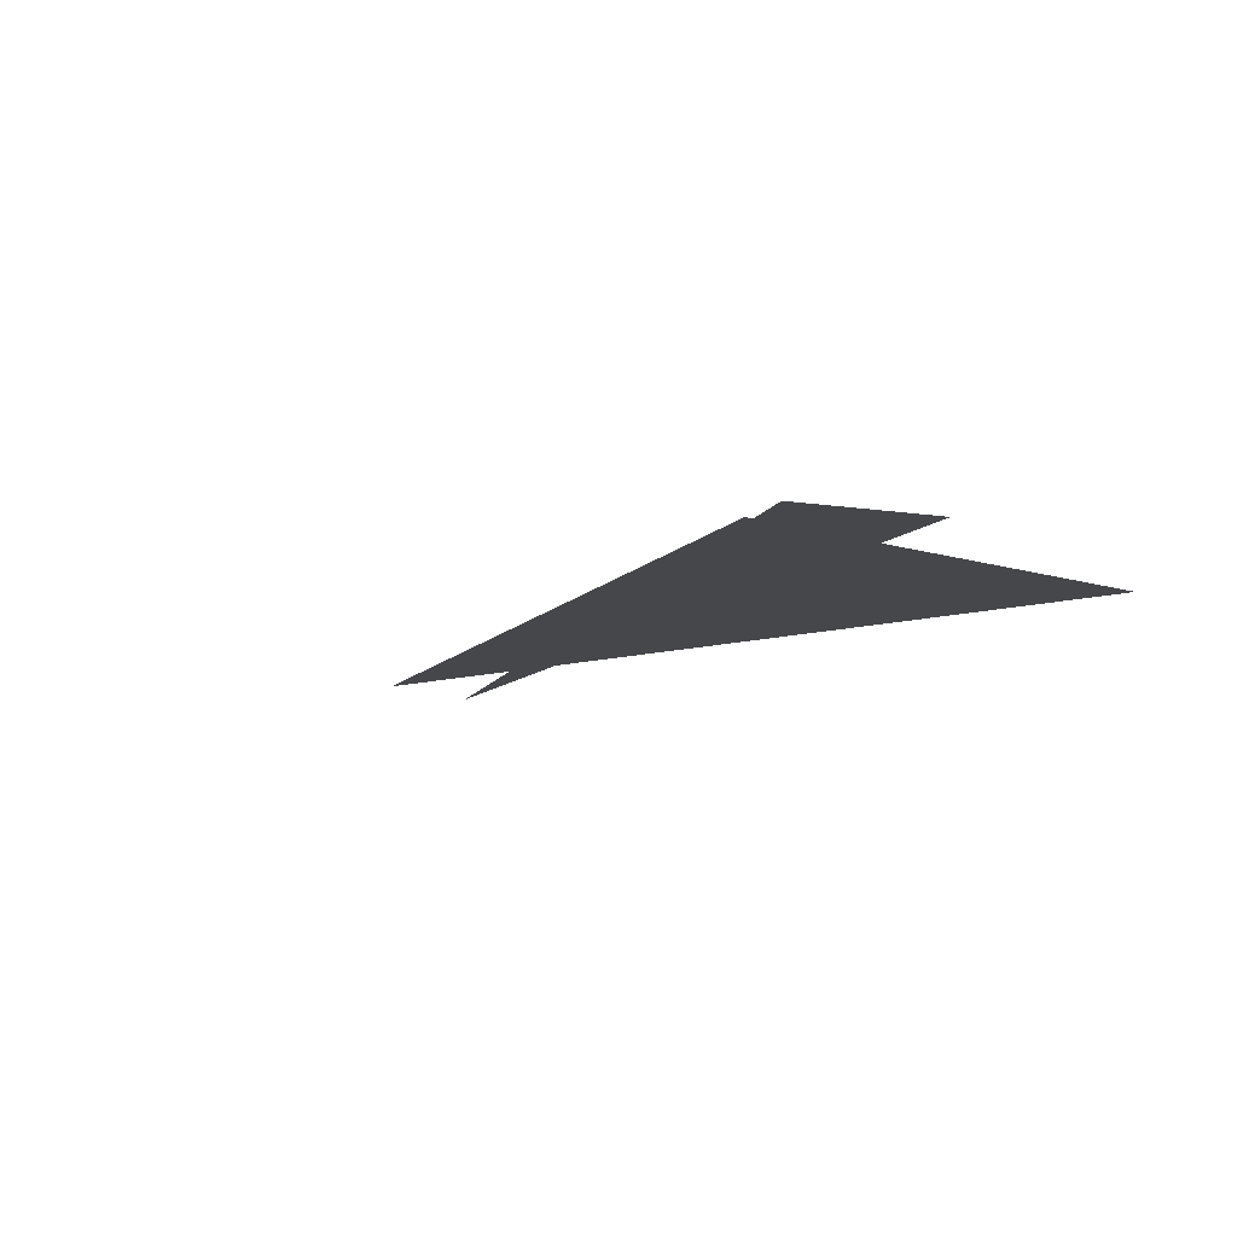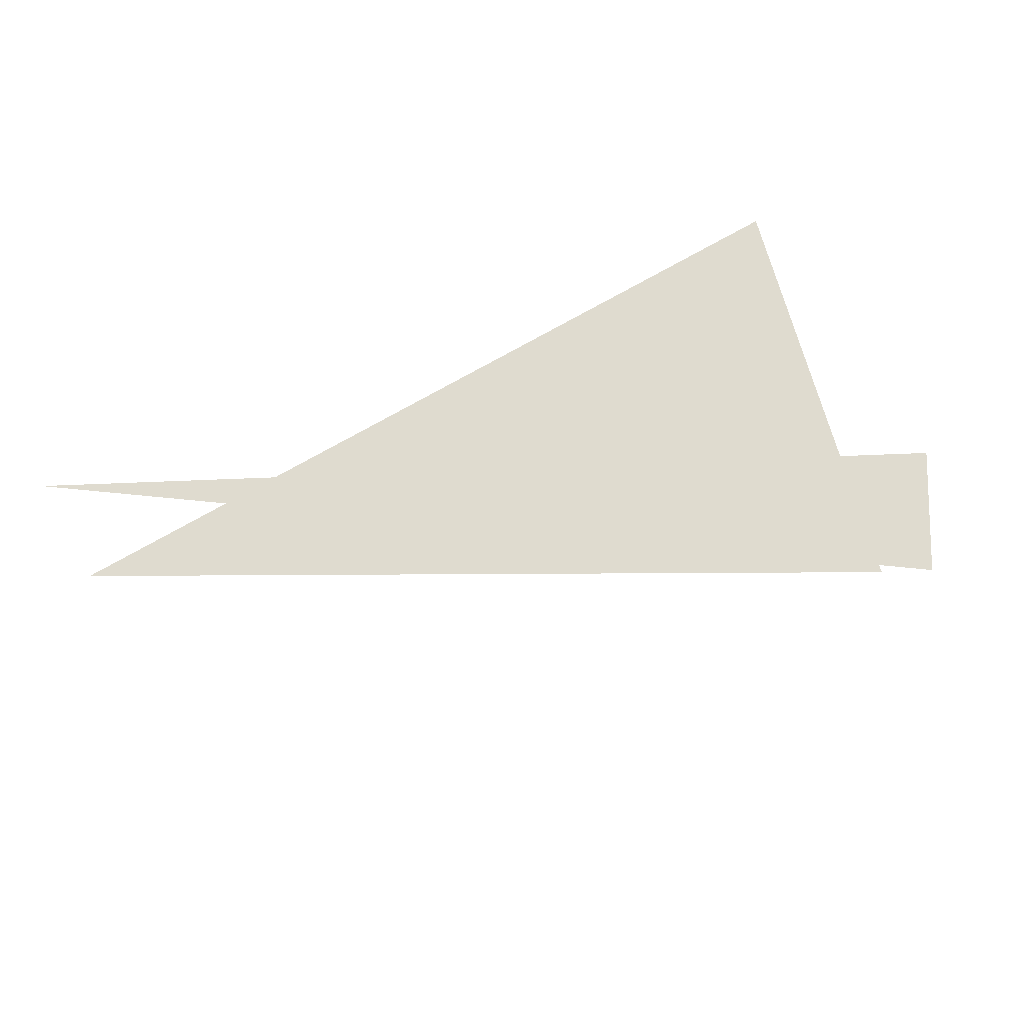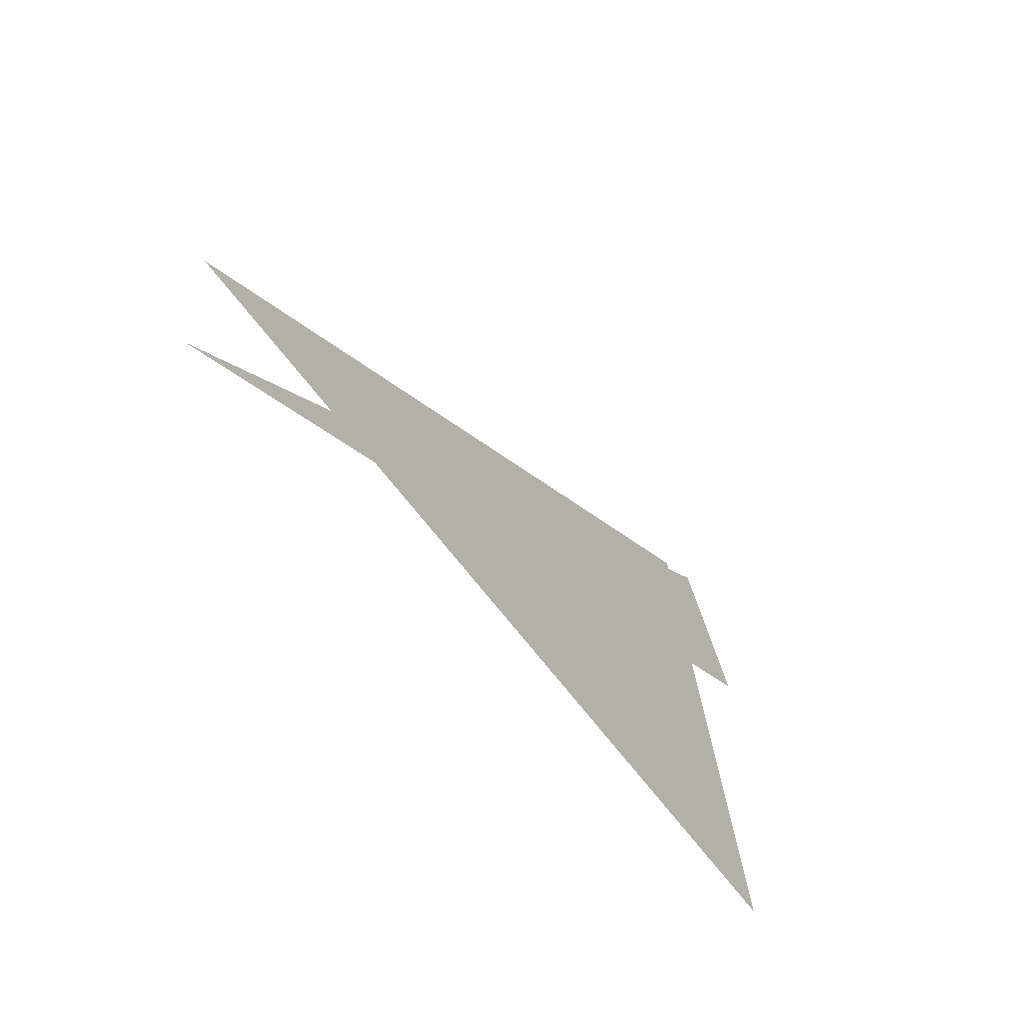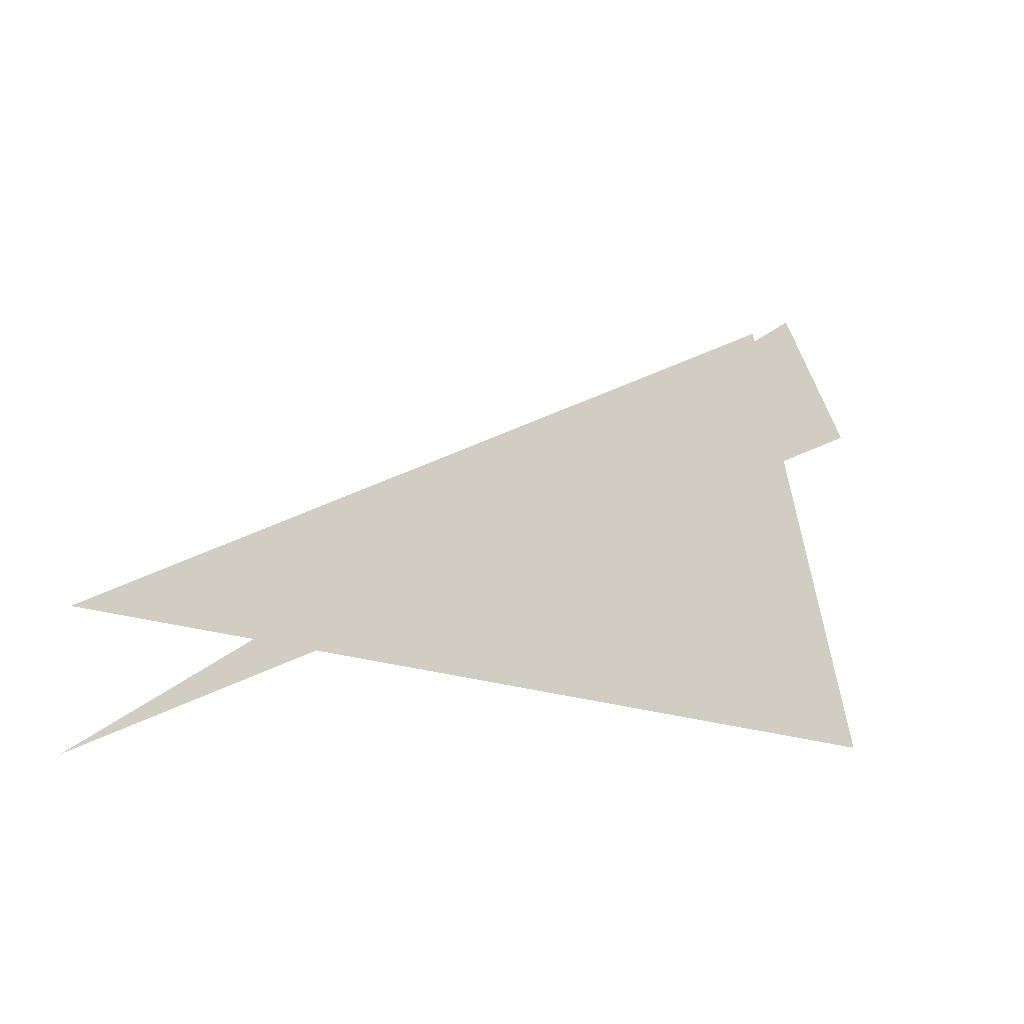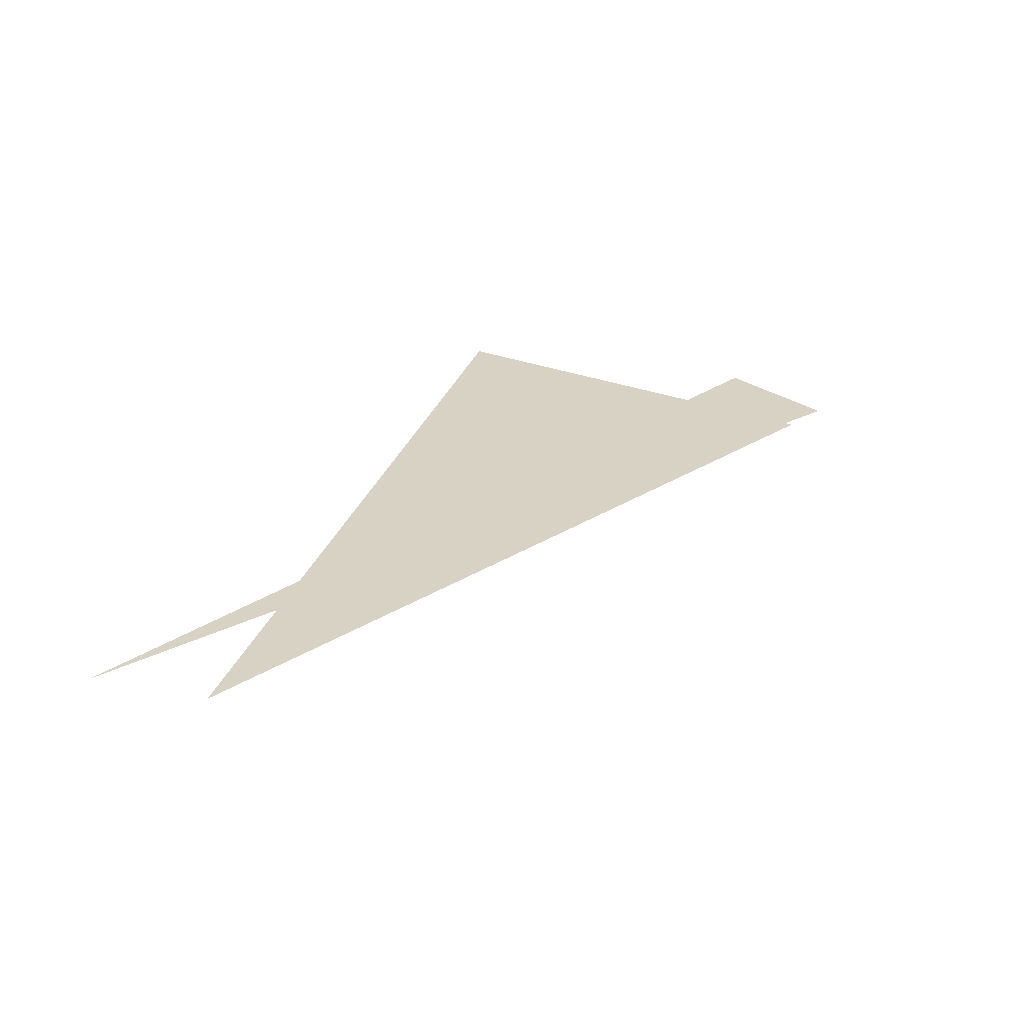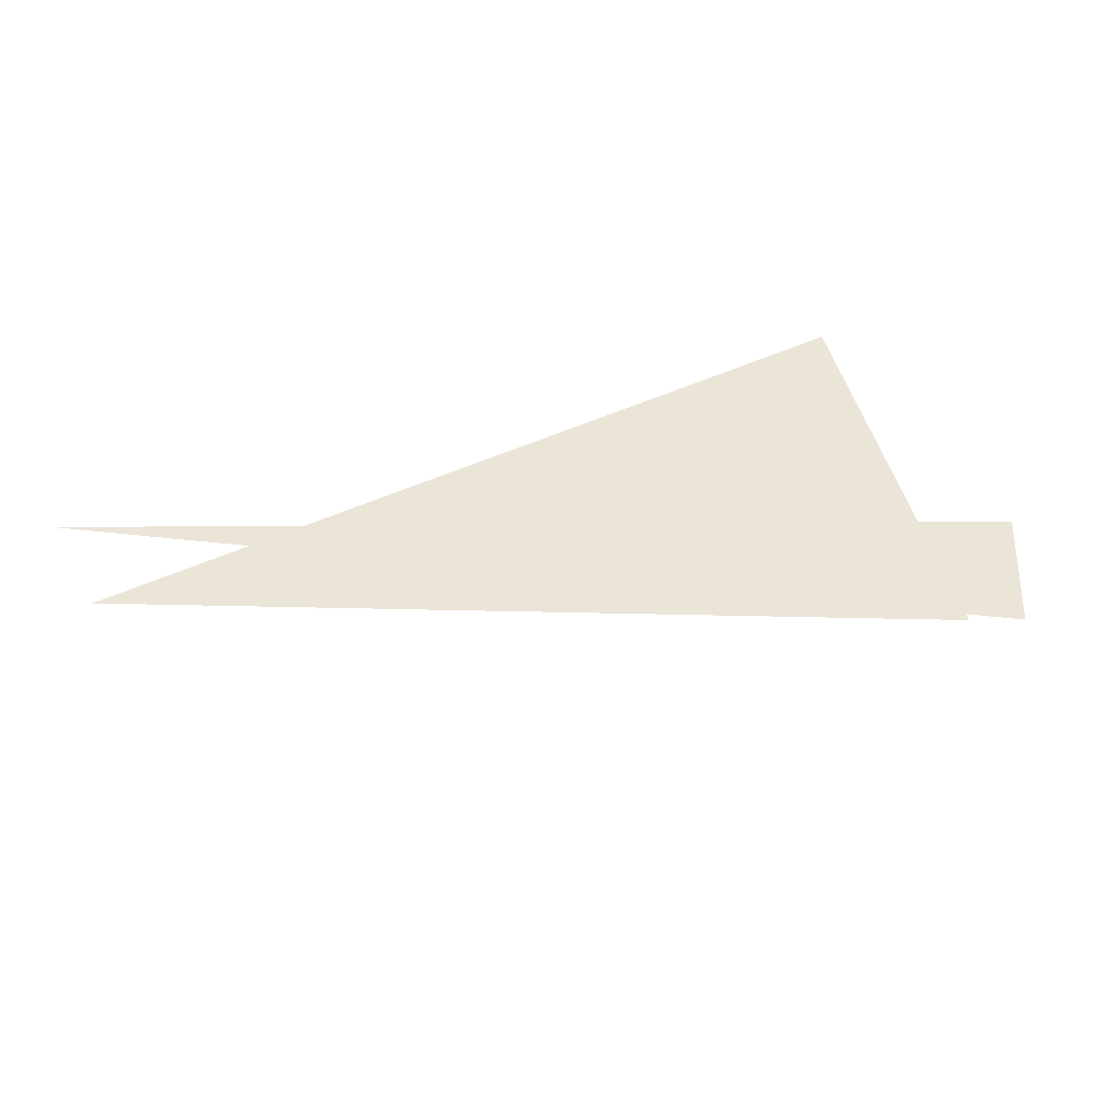
<metadata>
{"format":"obj","ext":"obj","renderer":"f3d","projection":"perspective","resolution":1024,"background":"white","views":[{"elev":-10.8,"azim":-143.2,"up":"+Z"},{"elev":70.3,"azim":149.7,"up":"+Z"},{"elev":-54.0,"azim":123.3,"up":"+Y"},{"elev":-19.3,"azim":144.5,"up":"+Y"},{"elev":27.7,"azim":106.0,"up":"+Z"},{"elev":45.8,"azim":151.5,"up":"+Z"}]}
</metadata>
<code>
v -0.1243 6.994 0
v -1.374 6.994 0
v -1.207 7.619 0
v -1.278 7.657 0
v -0.1243 6.819 0
v -1.383 7.488 0
f 1 2 3
f 4 5 6

</code>
